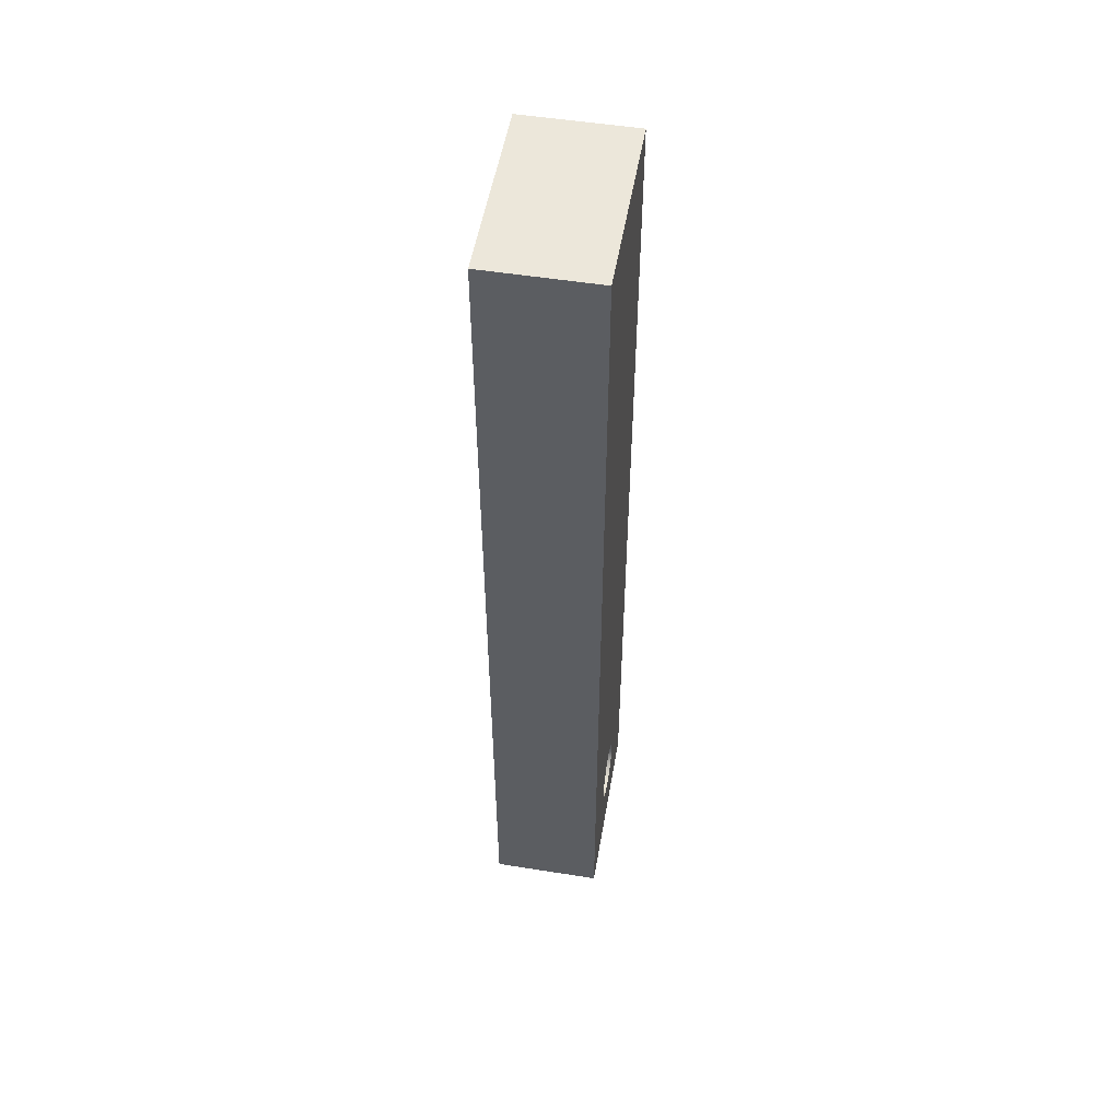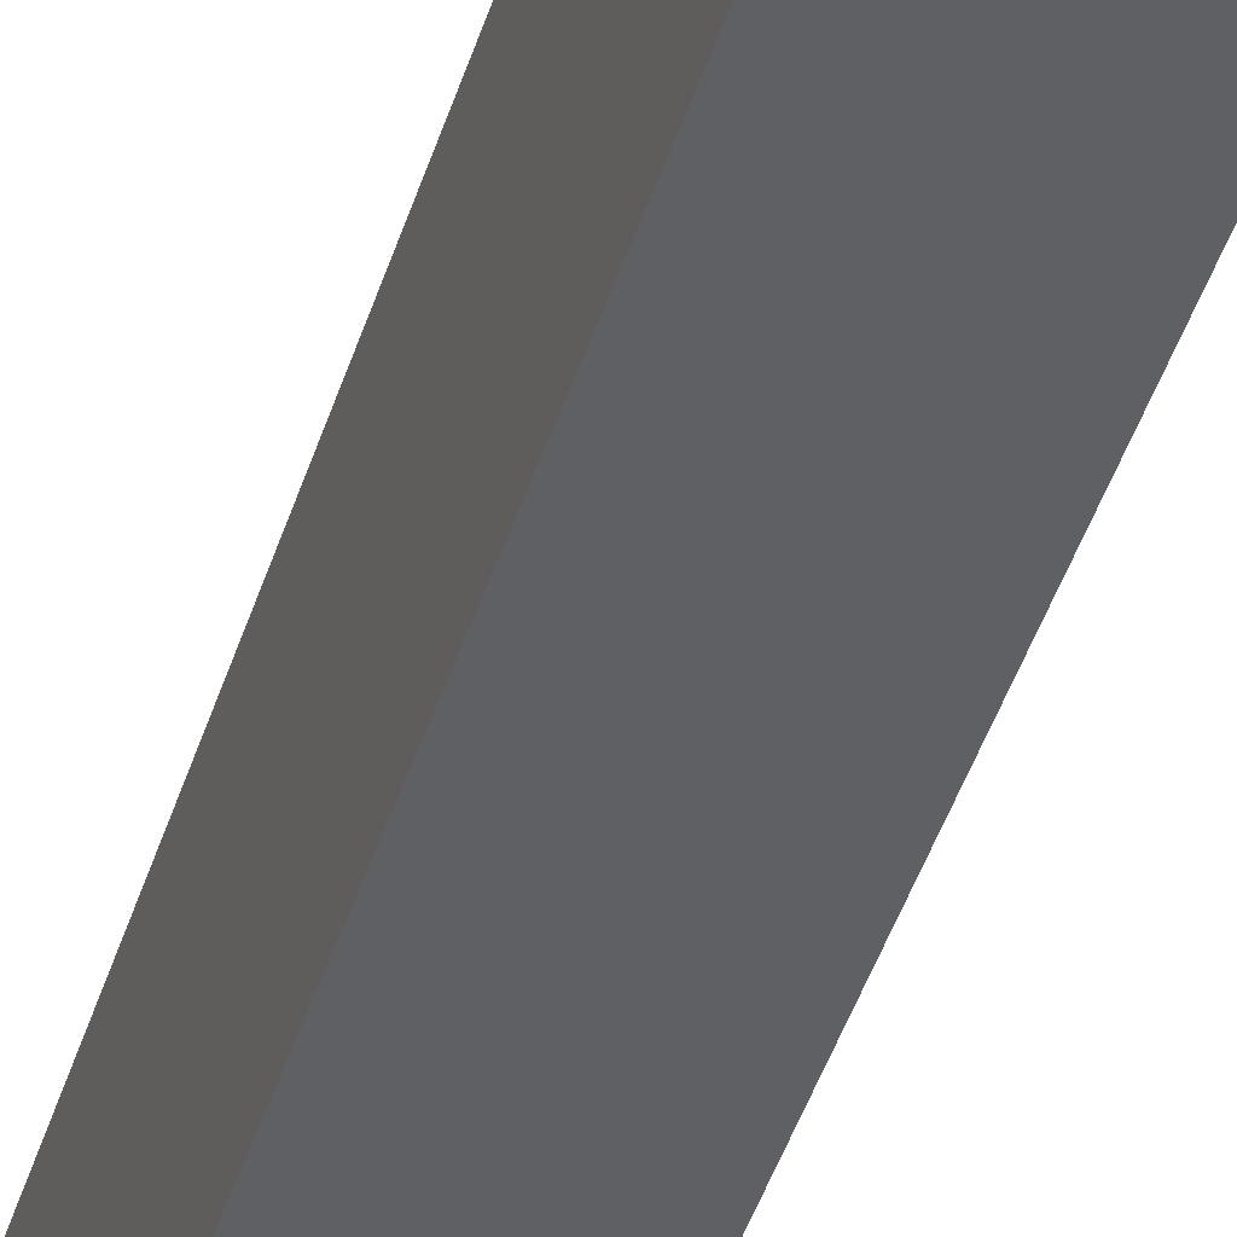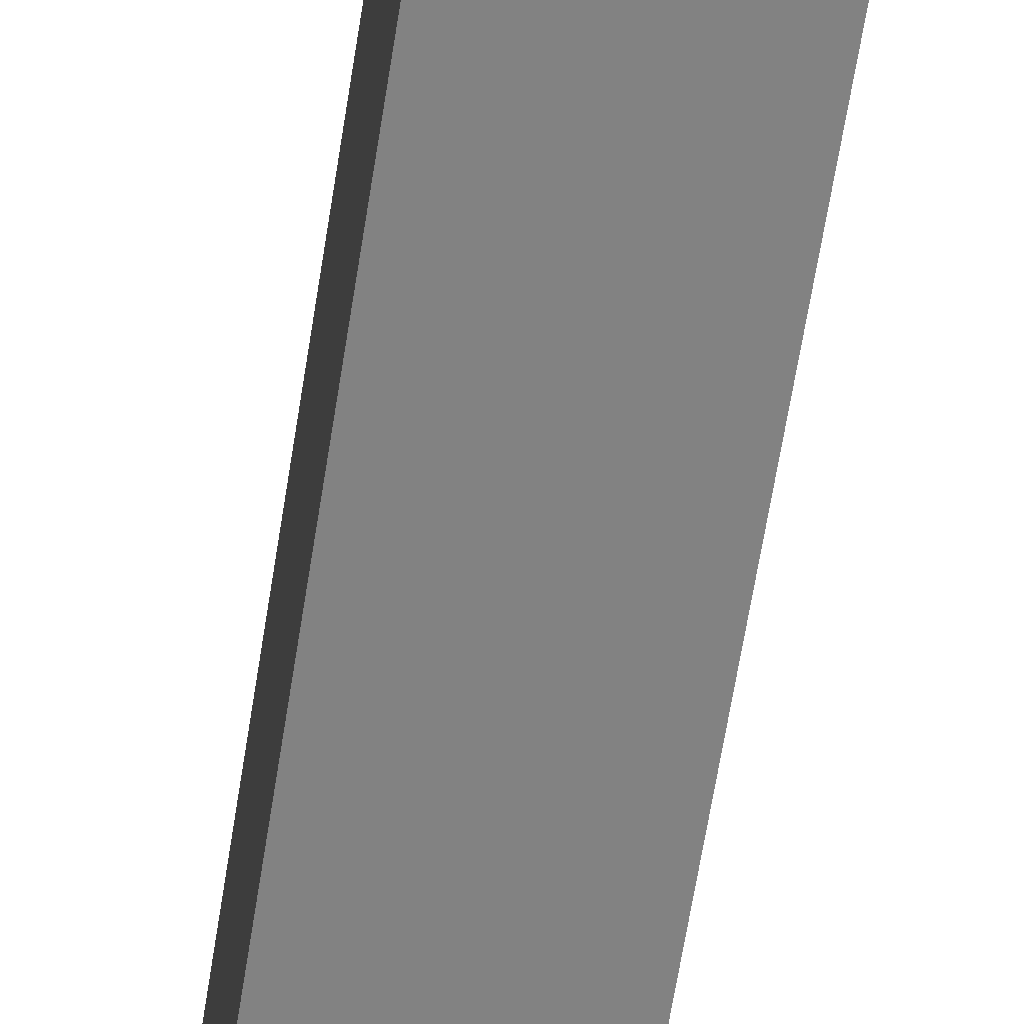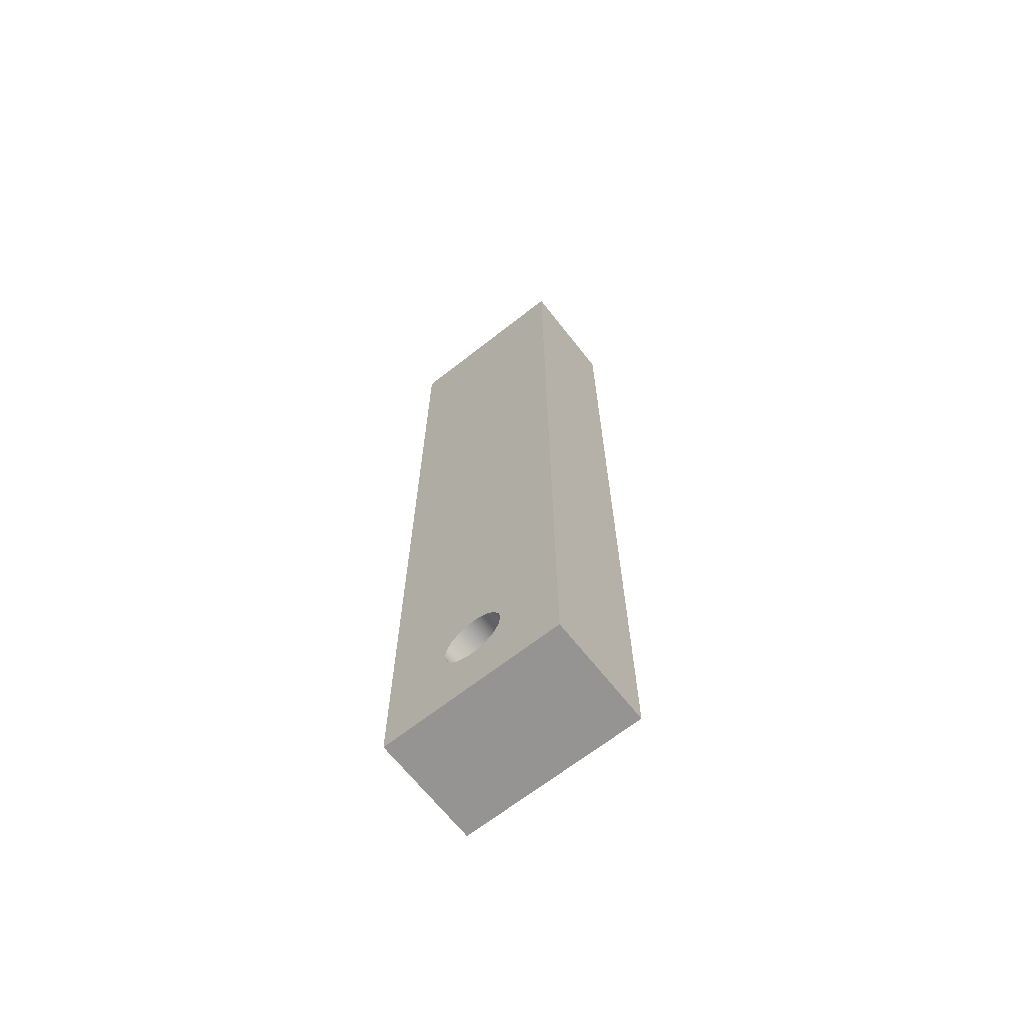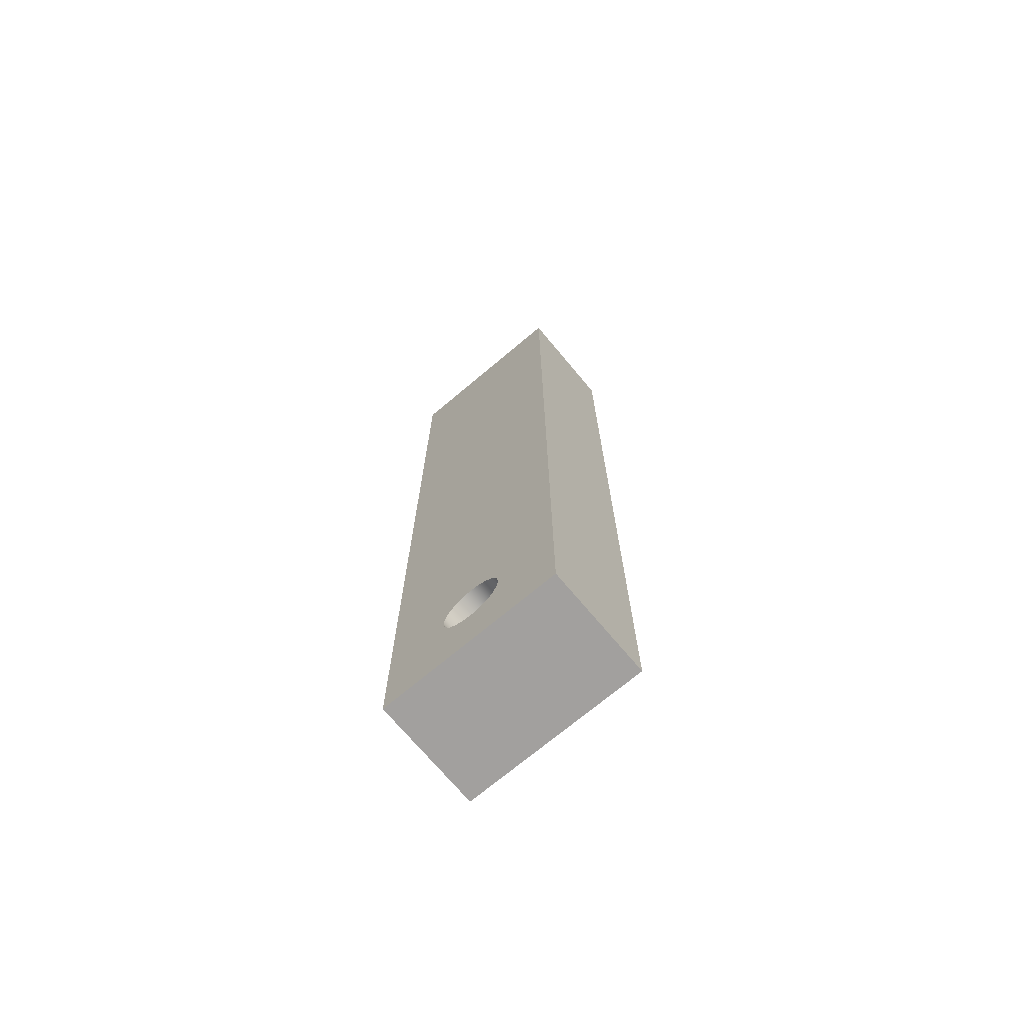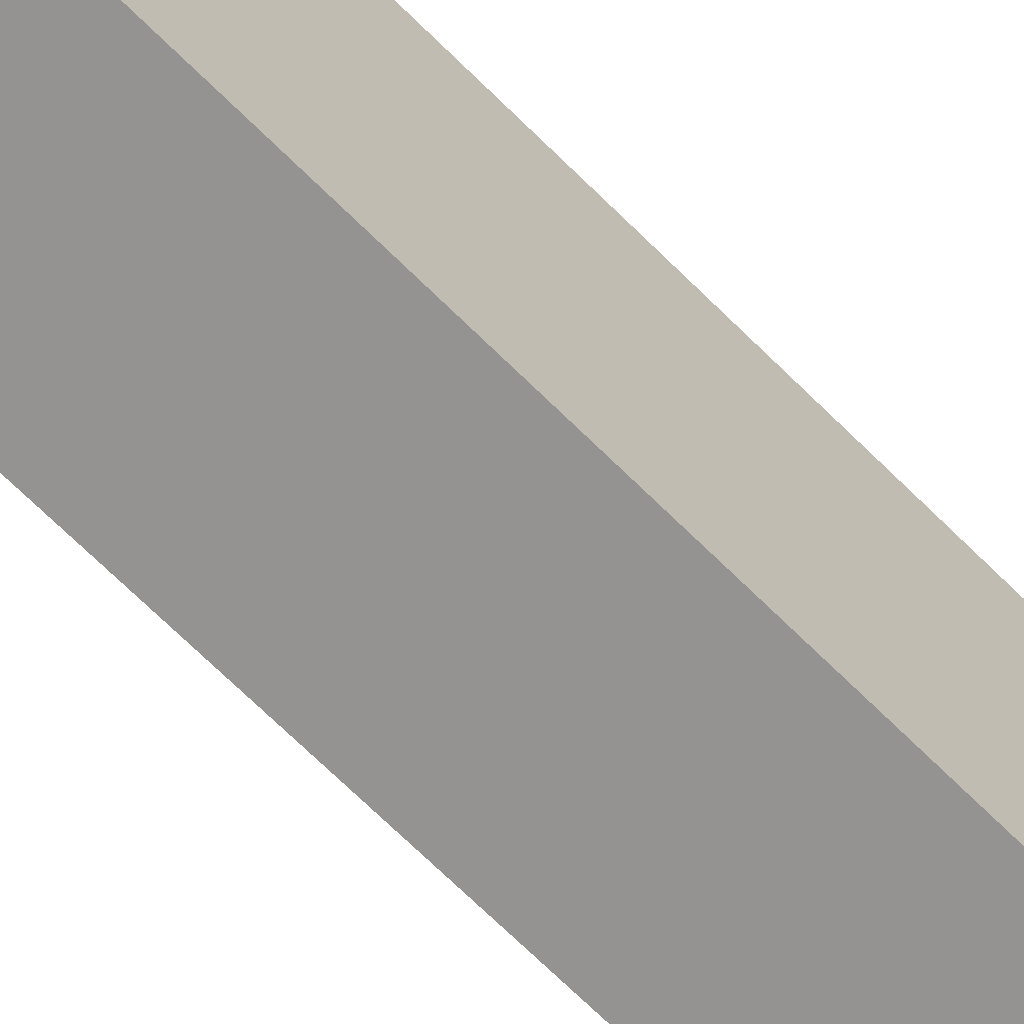
<metadata>
{"format":"obj","ext":"obj","renderer":"f3d","projection":"perspective","resolution":1024,"background":"white","views":[{"elev":52.4,"azim":-170.3,"up":"+Y"},{"elev":-45.3,"azim":162.7,"up":"+Z"},{"elev":-60.7,"azim":-8.7,"up":"+Z"},{"elev":-67.1,"azim":-51.8,"up":"+Y"},{"elev":-71.9,"azim":-50.0,"up":"+Y"},{"elev":-66.8,"azim":44.7,"up":"+Z"}]}
</metadata>
<code>
v 0.07 -3.006 -2.38
v 0.43 -3.006 -2.38
v 0.43 -3.006 -1.78
v 0.07 -3.006 -1.78
v 0.07 -3.006 -1.78
v 0.43 -3.006 -1.78
v 0.43 0.04977 -1.78
v 0.07 0.04977 -1.78
v 0.07 -2.717 -2.18
v 0.07 -2.683 -2.174
v 0.07 -2.653 -2.157
v 0.07 -2.631 -2.13
v 0.07 -2.619 -2.097
v 0.07 -2.619 -2.063
v 0.07 -2.631 -2.03
v 0.07 -2.653 -2.003
v 0.07 -2.683 -1.986
v 0.07 -2.717 -1.98
v 0.07 -2.751 -1.986
v 0.07 -2.781 -2.003
v 0.07 -2.804 -2.03
v 0.07 -2.816 -2.063
v 0.07 -2.816 -2.097
v 0.07 -2.804 -2.13
v 0.07 -2.781 -2.157
v 0.07 -2.751 -2.174
v 0.07 -3.006 -1.78
v 0.07 0.04977 -1.78
v 0.07 0.04977 -2.38
v 0.07 -3.006 -2.38
v 0.07 0.04977 -2.38
v 0.43 0.04977 -2.38
v 0.43 -3.006 -2.38
v 0.07 -3.006 -2.38
v 0.43 -2.717 -2.18
v 0.43 -2.683 -2.174
v 0.43 -2.653 -2.157
v 0.43 -2.631 -2.13
v 0.43 -2.619 -2.097
v 0.43 -2.619 -2.063
v 0.43 -2.631 -2.03
v 0.43 -2.653 -2.003
v 0.43 -2.683 -1.986
v 0.43 -2.717 -1.98
v 0.43 -2.751 -1.986
v 0.43 -2.781 -2.003
v 0.43 -2.804 -2.03
v 0.43 -2.816 -2.063
v 0.43 -2.816 -2.097
v 0.43 -2.804 -2.13
v 0.43 -2.781 -2.157
v 0.43 -2.751 -2.174
v 0.07 -2.717 -2.18
v 0.07 -2.751 -2.174
v 0.07 -2.781 -2.157
v 0.07 -2.804 -2.13
v 0.07 -2.816 -2.097
v 0.07 -2.816 -2.063
v 0.07 -2.804 -2.03
v 0.07 -2.781 -2.003
v 0.07 -2.751 -1.986
v 0.07 -2.717 -1.98
v 0.07 -2.683 -1.986
v 0.07 -2.653 -2.003
v 0.07 -2.631 -2.03
v 0.07 -2.619 -2.063
v 0.07 -2.619 -2.097
v 0.07 -2.631 -2.13
v 0.07 -2.653 -2.157
v 0.07 -2.683 -2.174
v 0.43 -2.717 -2.18
v 0.07 -2.717 -2.18
v 0.07 0.04977 -1.78
v 0.43 0.04977 -1.78
v 0.43 0.04977 -2.38
v 0.07 0.04977 -2.38
v 0.43 -2.717 -2.18
v 0.43 -2.751 -2.174
v 0.43 -2.781 -2.157
v 0.43 -2.804 -2.13
v 0.43 -2.816 -2.097
v 0.43 -2.816 -2.063
v 0.43 -2.804 -2.03
v 0.43 -2.781 -2.003
v 0.43 -2.751 -1.986
v 0.43 -2.717 -1.98
v 0.43 -2.683 -1.986
v 0.43 -2.653 -2.003
v 0.43 -2.631 -2.03
v 0.43 -2.619 -2.063
v 0.43 -2.619 -2.097
v 0.43 -2.631 -2.13
v 0.43 -2.653 -2.157
v 0.43 -2.683 -2.174
v 0.43 0.04977 -1.78
v 0.43 -3.006 -1.78
v 0.43 -3.006 -2.38
v 0.43 0.04977 -2.38
f 2 3 1
f 1 3 4
f 6 7 5
f 5 7 8
f 26 9 30
f 30 9 10
f 30 10 29
f 29 10 11
f 29 11 12
f 12 13 29
f 29 13 14
f 29 14 28
f 28 14 15
f 28 15 16
f 16 17 28
f 28 17 27
f 27 17 18
f 27 18 19
f 19 20 27
f 27 20 21
f 27 21 22
f 22 23 27
f 27 23 30
f 30 23 24
f 30 24 25
f 25 26 30
f 32 33 31
f 31 33 34
f 36 70 35
f 35 70 72
f 71 53 52
f 52 53 54
f 52 54 51
f 51 54 55
f 51 55 50
f 50 55 56
f 50 56 49
f 49 56 57
f 49 57 48
f 48 57 58
f 48 58 47
f 47 58 59
f 47 59 46
f 46 59 60
f 46 60 45
f 45 60 61
f 45 61 44
f 44 61 62
f 44 62 43
f 43 62 63
f 43 63 42
f 42 63 64
f 42 64 41
f 41 64 65
f 41 65 40
f 40 65 66
f 40 66 39
f 39 66 67
f 39 67 38
f 38 67 68
f 38 68 37
f 37 68 69
f 37 69 36
f 36 69 70
f 74 75 73
f 73 75 76
f 94 77 97
f 97 77 78
f 97 78 79
f 79 80 97
f 97 80 81
f 97 81 82
f 97 82 96
f 96 82 83
f 96 83 84
f 84 85 96
f 96 85 86
f 96 86 87
f 96 87 95
f 95 87 88
f 95 88 89
f 89 90 95
f 95 90 91
f 95 91 98
f 98 91 92
f 98 92 93
f 93 94 98
f 98 94 97

</code>
